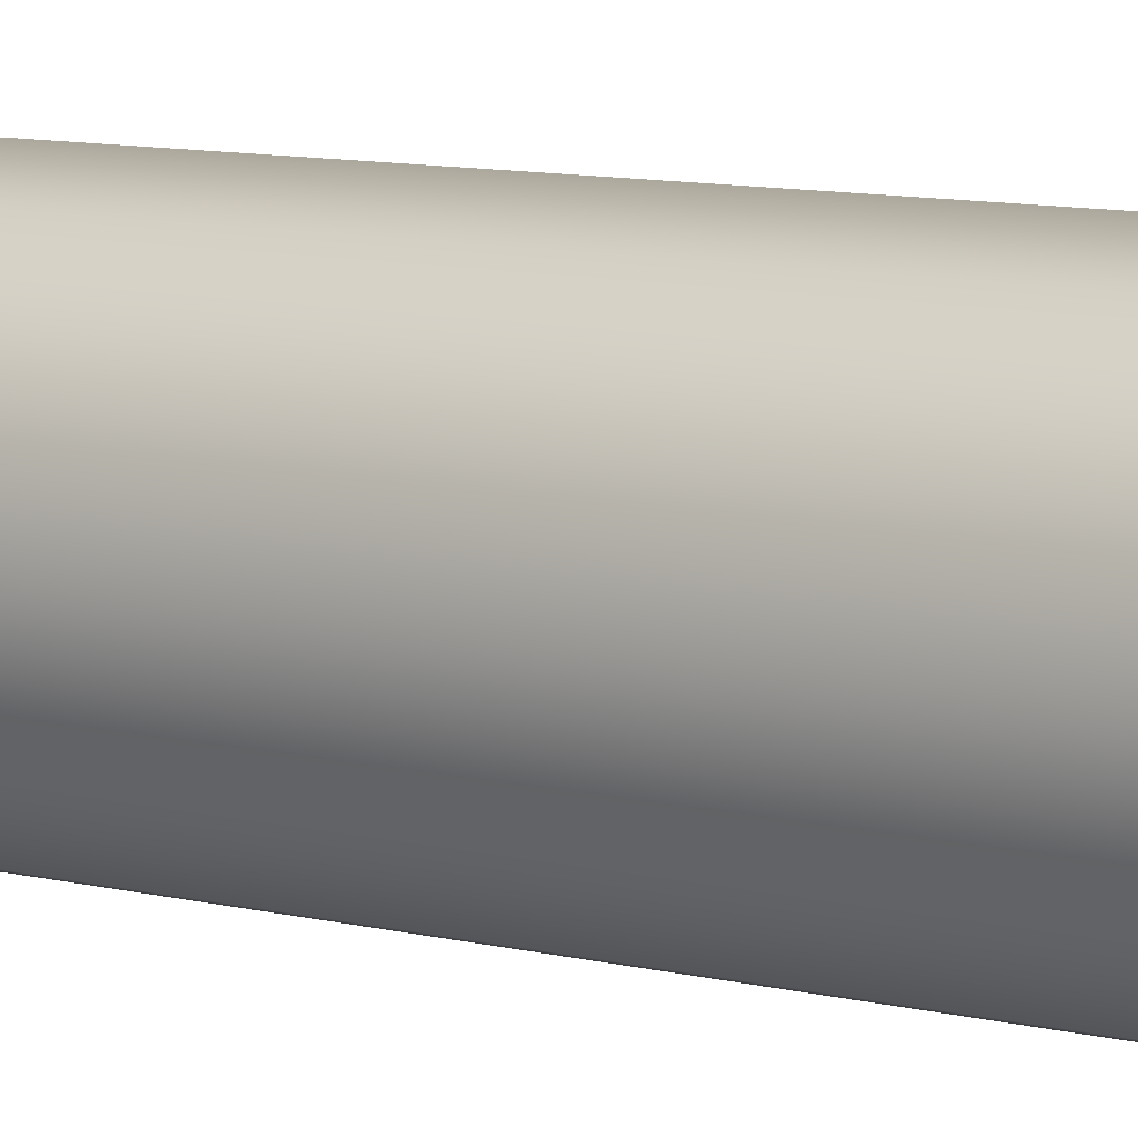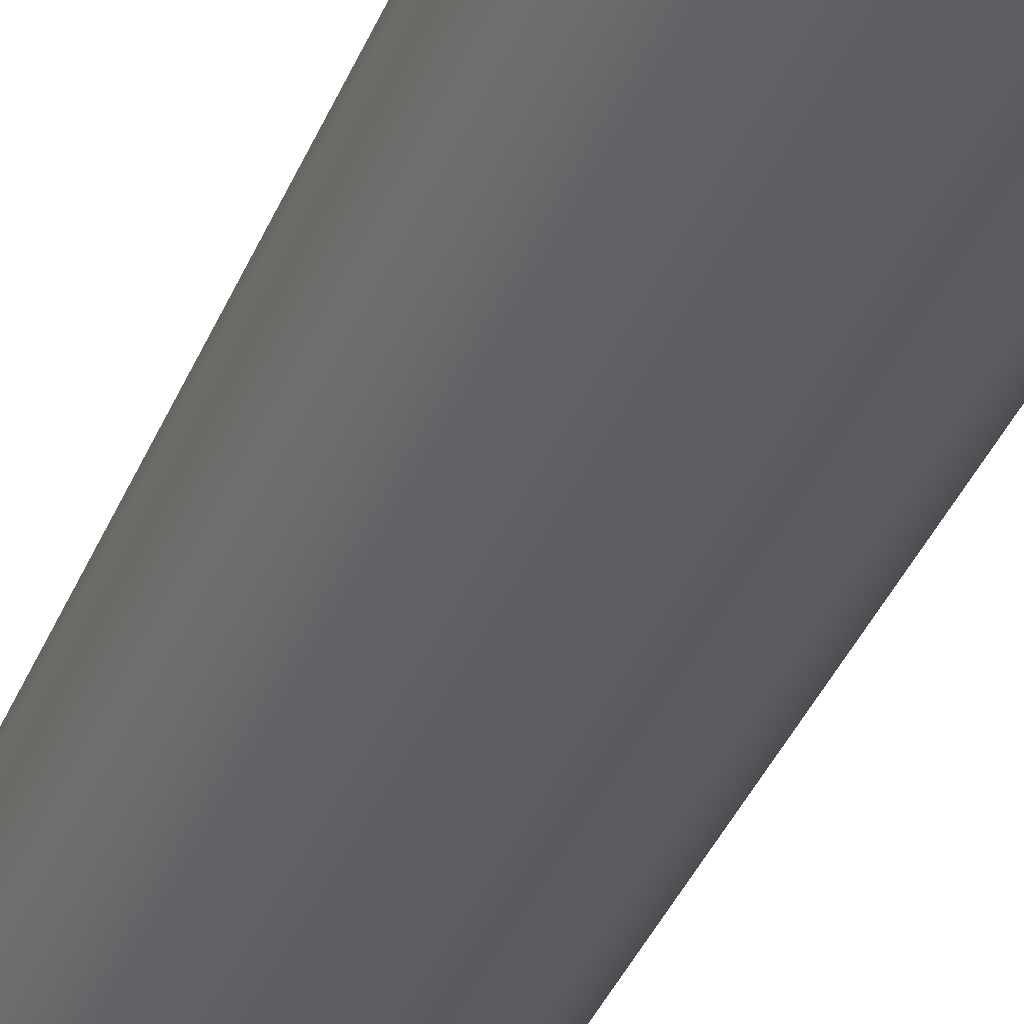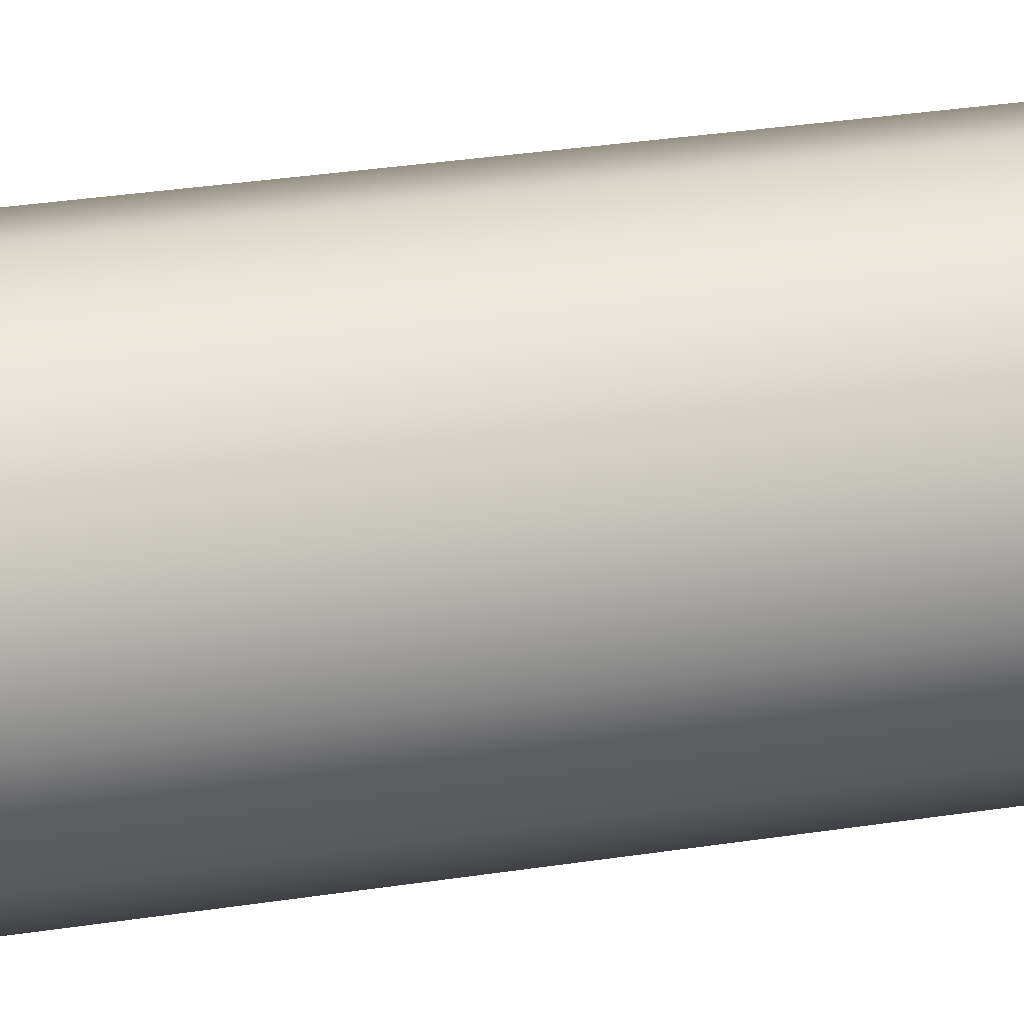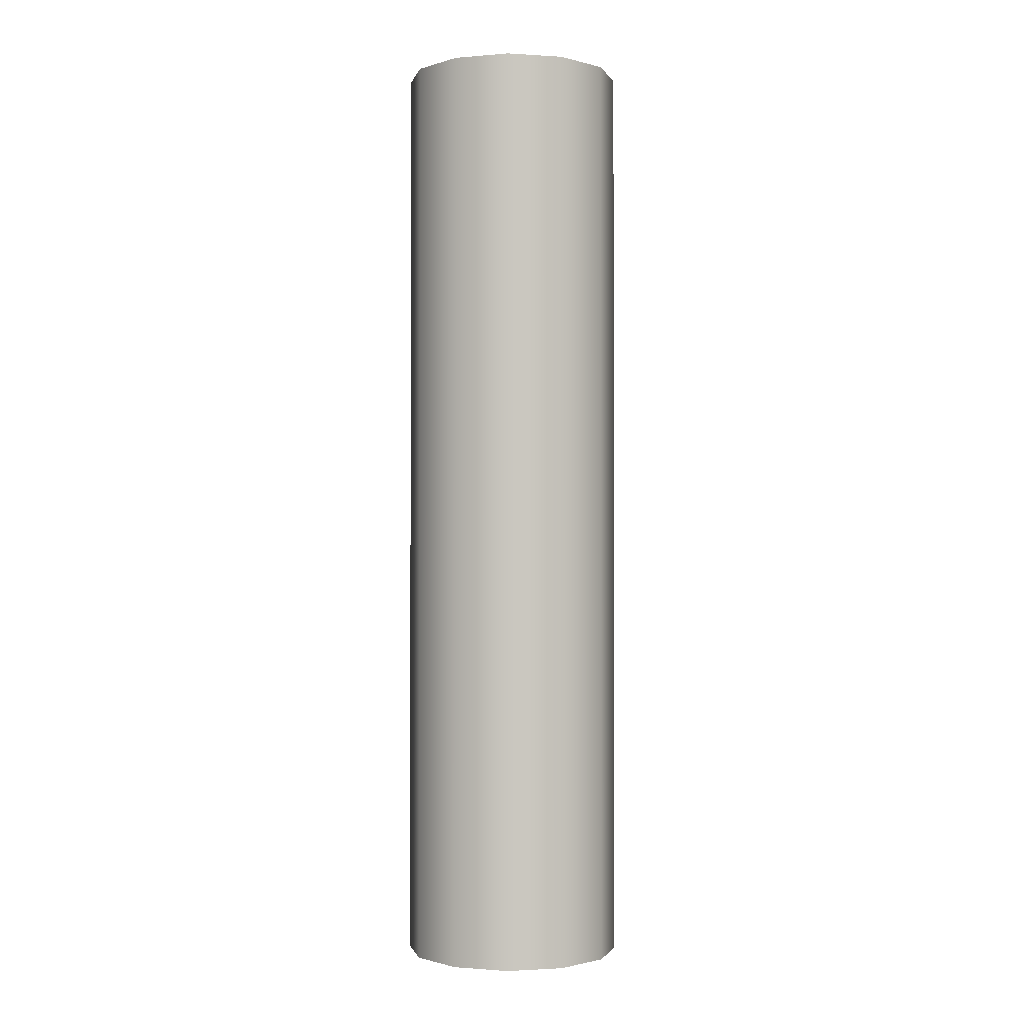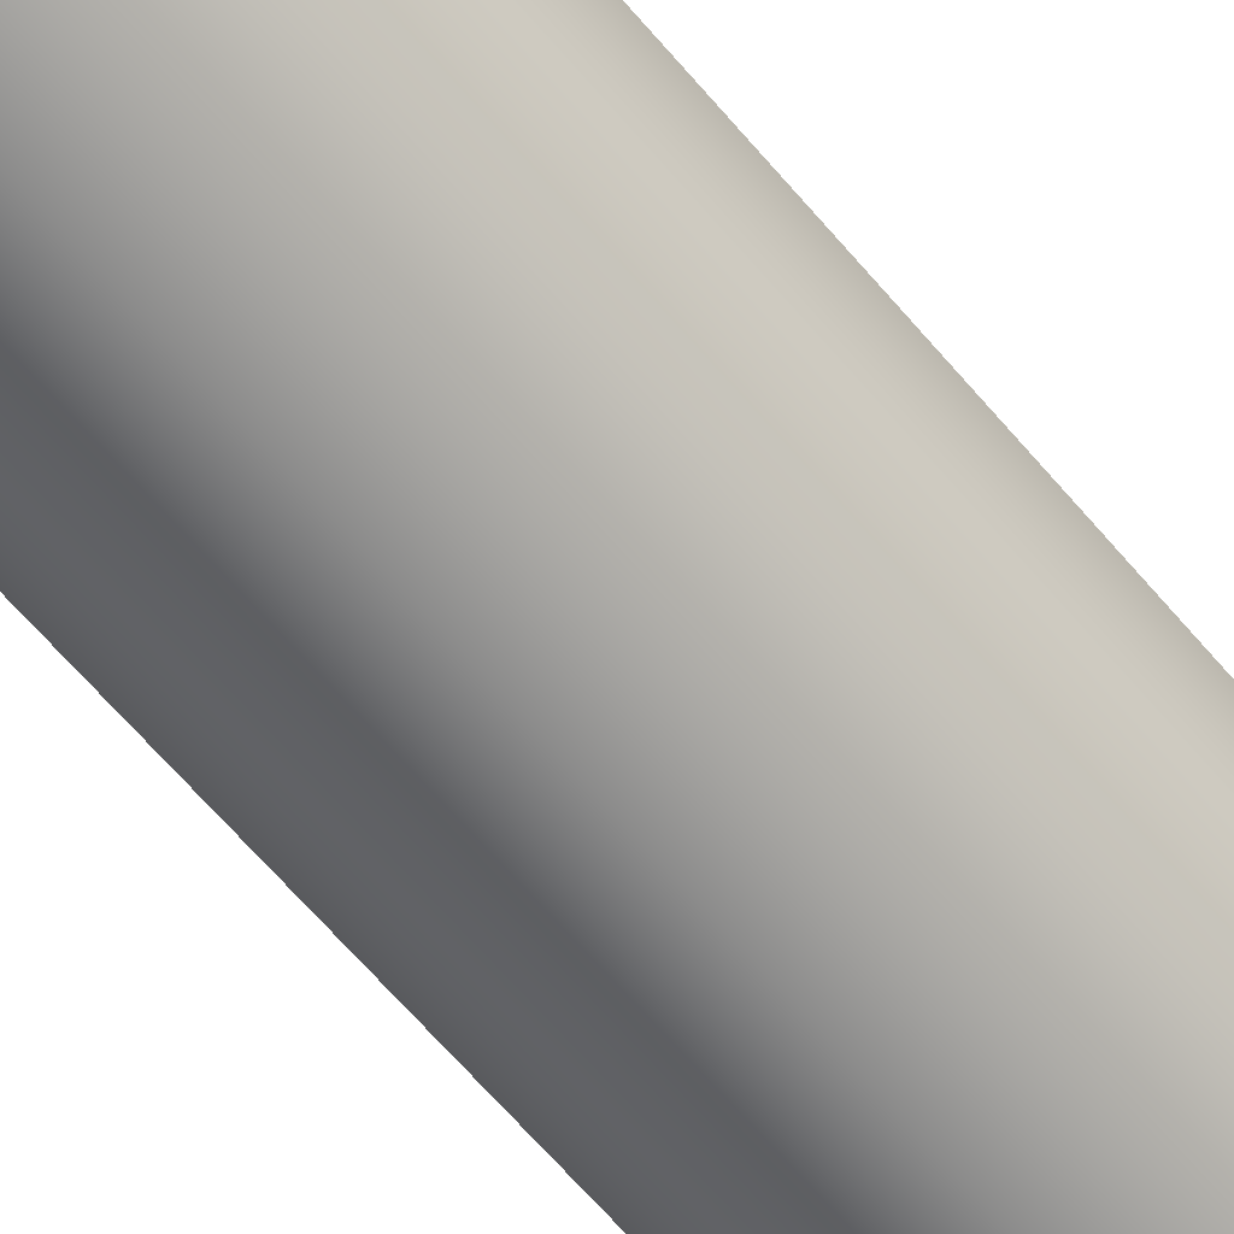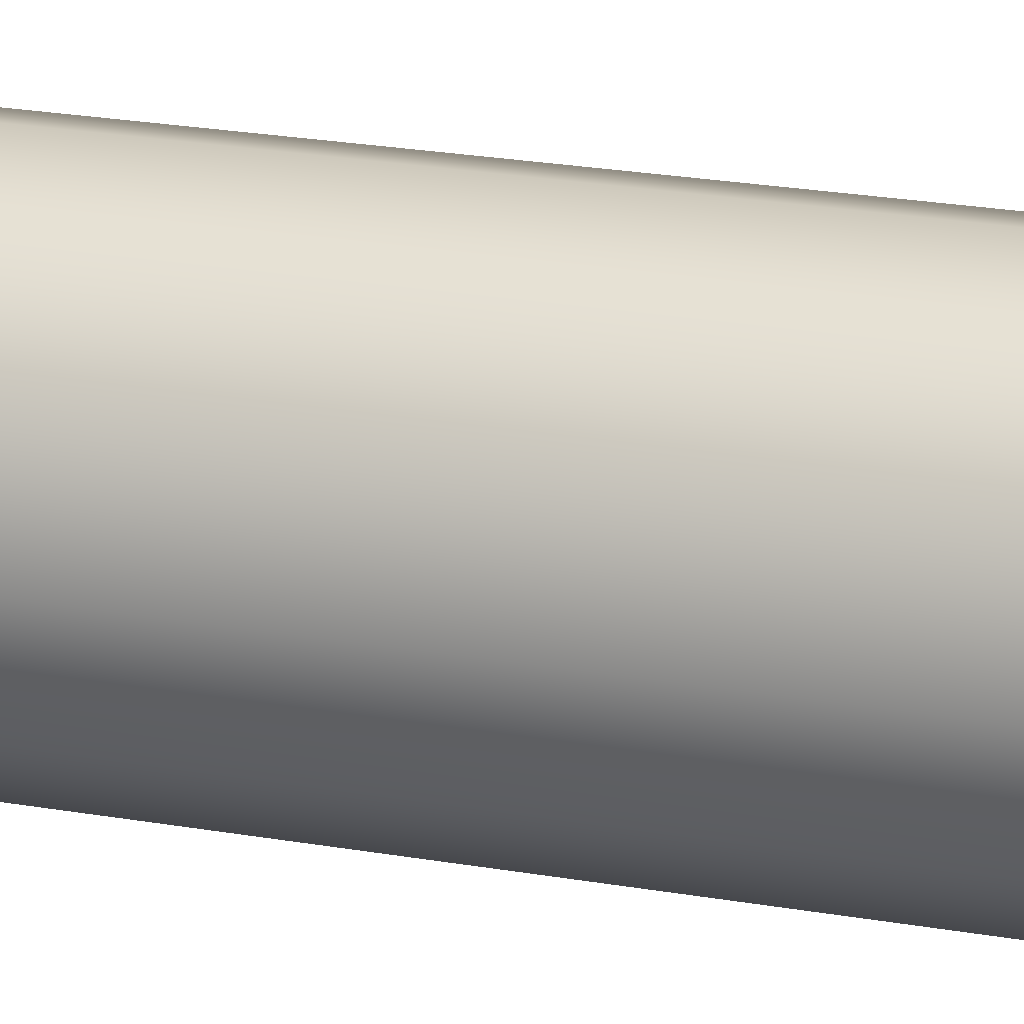
<metadata>
{"format":"obj","ext":"obj","renderer":"f3d","projection":"perspective","resolution":1024,"background":"white","views":[{"elev":8.3,"azim":126.8,"up":"+Z"},{"elev":-38.9,"azim":-21.1,"up":"+Z"},{"elev":28.5,"azim":-103.6,"up":"+Z"},{"elev":-1.2,"azim":32.2,"up":"+Y"},{"elev":-64.1,"azim":-139.9,"up":"+Z"},{"elev":22.3,"azim":107.3,"up":"+Z"}]}
</metadata>
<code>
o front_spoke_12
v 1.2 0.15 0.1
v 1.15 0.15 0.0866
v 1.113 0.15 0.05
v 1.1 0.15 6.123e-18
v 1.113 0.15 -0.05
v 1.15 0.15 -0.0866
v 1.2 0.15 -0.1
v 1.25 0.15 -0.0866
v 1.287 0.15 -0.05
v 1.3 0.15 -1.837e-17
v 1.287 0.15 0.05
v 1.25 0.15 0.0866
v 1.2 0.15 0.1
v 1.2 1 0.1
v 1.15 1 0.0866
v 1.113 1 0.05
v 1.1 1 6.123e-18
v 1.113 1 -0.05
v 1.15 1 -0.0866
v 1.2 1 -0.1
v 1.25 1 -0.0866
v 1.287 1 -0.05
v 1.3 1 -1.837e-17
v 1.287 1 0.05
v 1.25 1 0.0866
v 1.2 1 0.1
v 1.2 0.15 0
v 1.2 0.15 0
v 1.2 0.15 0
v 1.2 0.15 0
v 1.2 0.15 0
v 1.2 0.15 0
v 1.2 0.15 0
v 1.2 0.15 0
v 1.2 0.15 0
v 1.2 0.15 0
v 1.2 0.15 0
v 1.2 0.15 0
v 1.2 0.15 0.1
v 1.15 0.15 0.0866
v 1.113 0.15 0.05
v 1.1 0.15 6.123e-18
v 1.113 0.15 -0.05
v 1.15 0.15 -0.0866
v 1.2 0.15 -0.1
v 1.25 0.15 -0.0866
v 1.287 0.15 -0.05
v 1.3 0.15 -1.837e-17
v 1.287 0.15 0.05
v 1.25 0.15 0.0866
v 1.2 0.15 0.1
v 1.2 1 0
v 1.2 1 0
v 1.2 1 0
v 1.2 1 0
v 1.2 1 0
v 1.2 1 0
v 1.2 1 0
v 1.2 1 0
v 1.2 1 0
v 1.2 1 0
v 1.2 1 0
v 1.2 1 0
v 1.2 1 0.1
v 1.15 1 0.0866
v 1.113 1 0.05
v 1.1 1 6.123e-18
v 1.113 1 -0.05
v 1.15 1 -0.0866
v 1.2 1 -0.1
v 1.25 1 -0.0866
v 1.287 1 -0.05
v 1.3 1 -1.837e-17
v 1.287 1 0.05
v 1.25 1 0.0866
v 1.2 1 0.1
f 1 14 2
f 14 15 2
f 2 15 3
f 15 16 3
f 3 16 4
f 16 17 4
f 4 17 5
f 17 18 5
f 5 18 6
f 18 19 6
f 6 19 7
f 19 20 7
f 7 20 8
f 20 21 8
f 8 21 9
f 21 22 9
f 9 22 10
f 22 23 10
f 10 23 11
f 23 24 11
f 11 24 12
f 24 25 12
f 12 25 13
f 25 26 13
f 39 40 27
f 40 41 28
f 41 42 29
f 42 43 30
f 43 44 31
f 44 45 32
f 45 46 33
f 46 47 34
f 47 48 35
f 48 49 36
f 49 50 37
f 50 51 38
f 65 64 52
f 66 65 53
f 67 66 54
f 68 67 55
f 69 68 56
f 70 69 57
f 71 70 58
f 72 71 59
f 73 72 60
f 74 73 61
f 75 74 62
f 76 75 63

</code>
